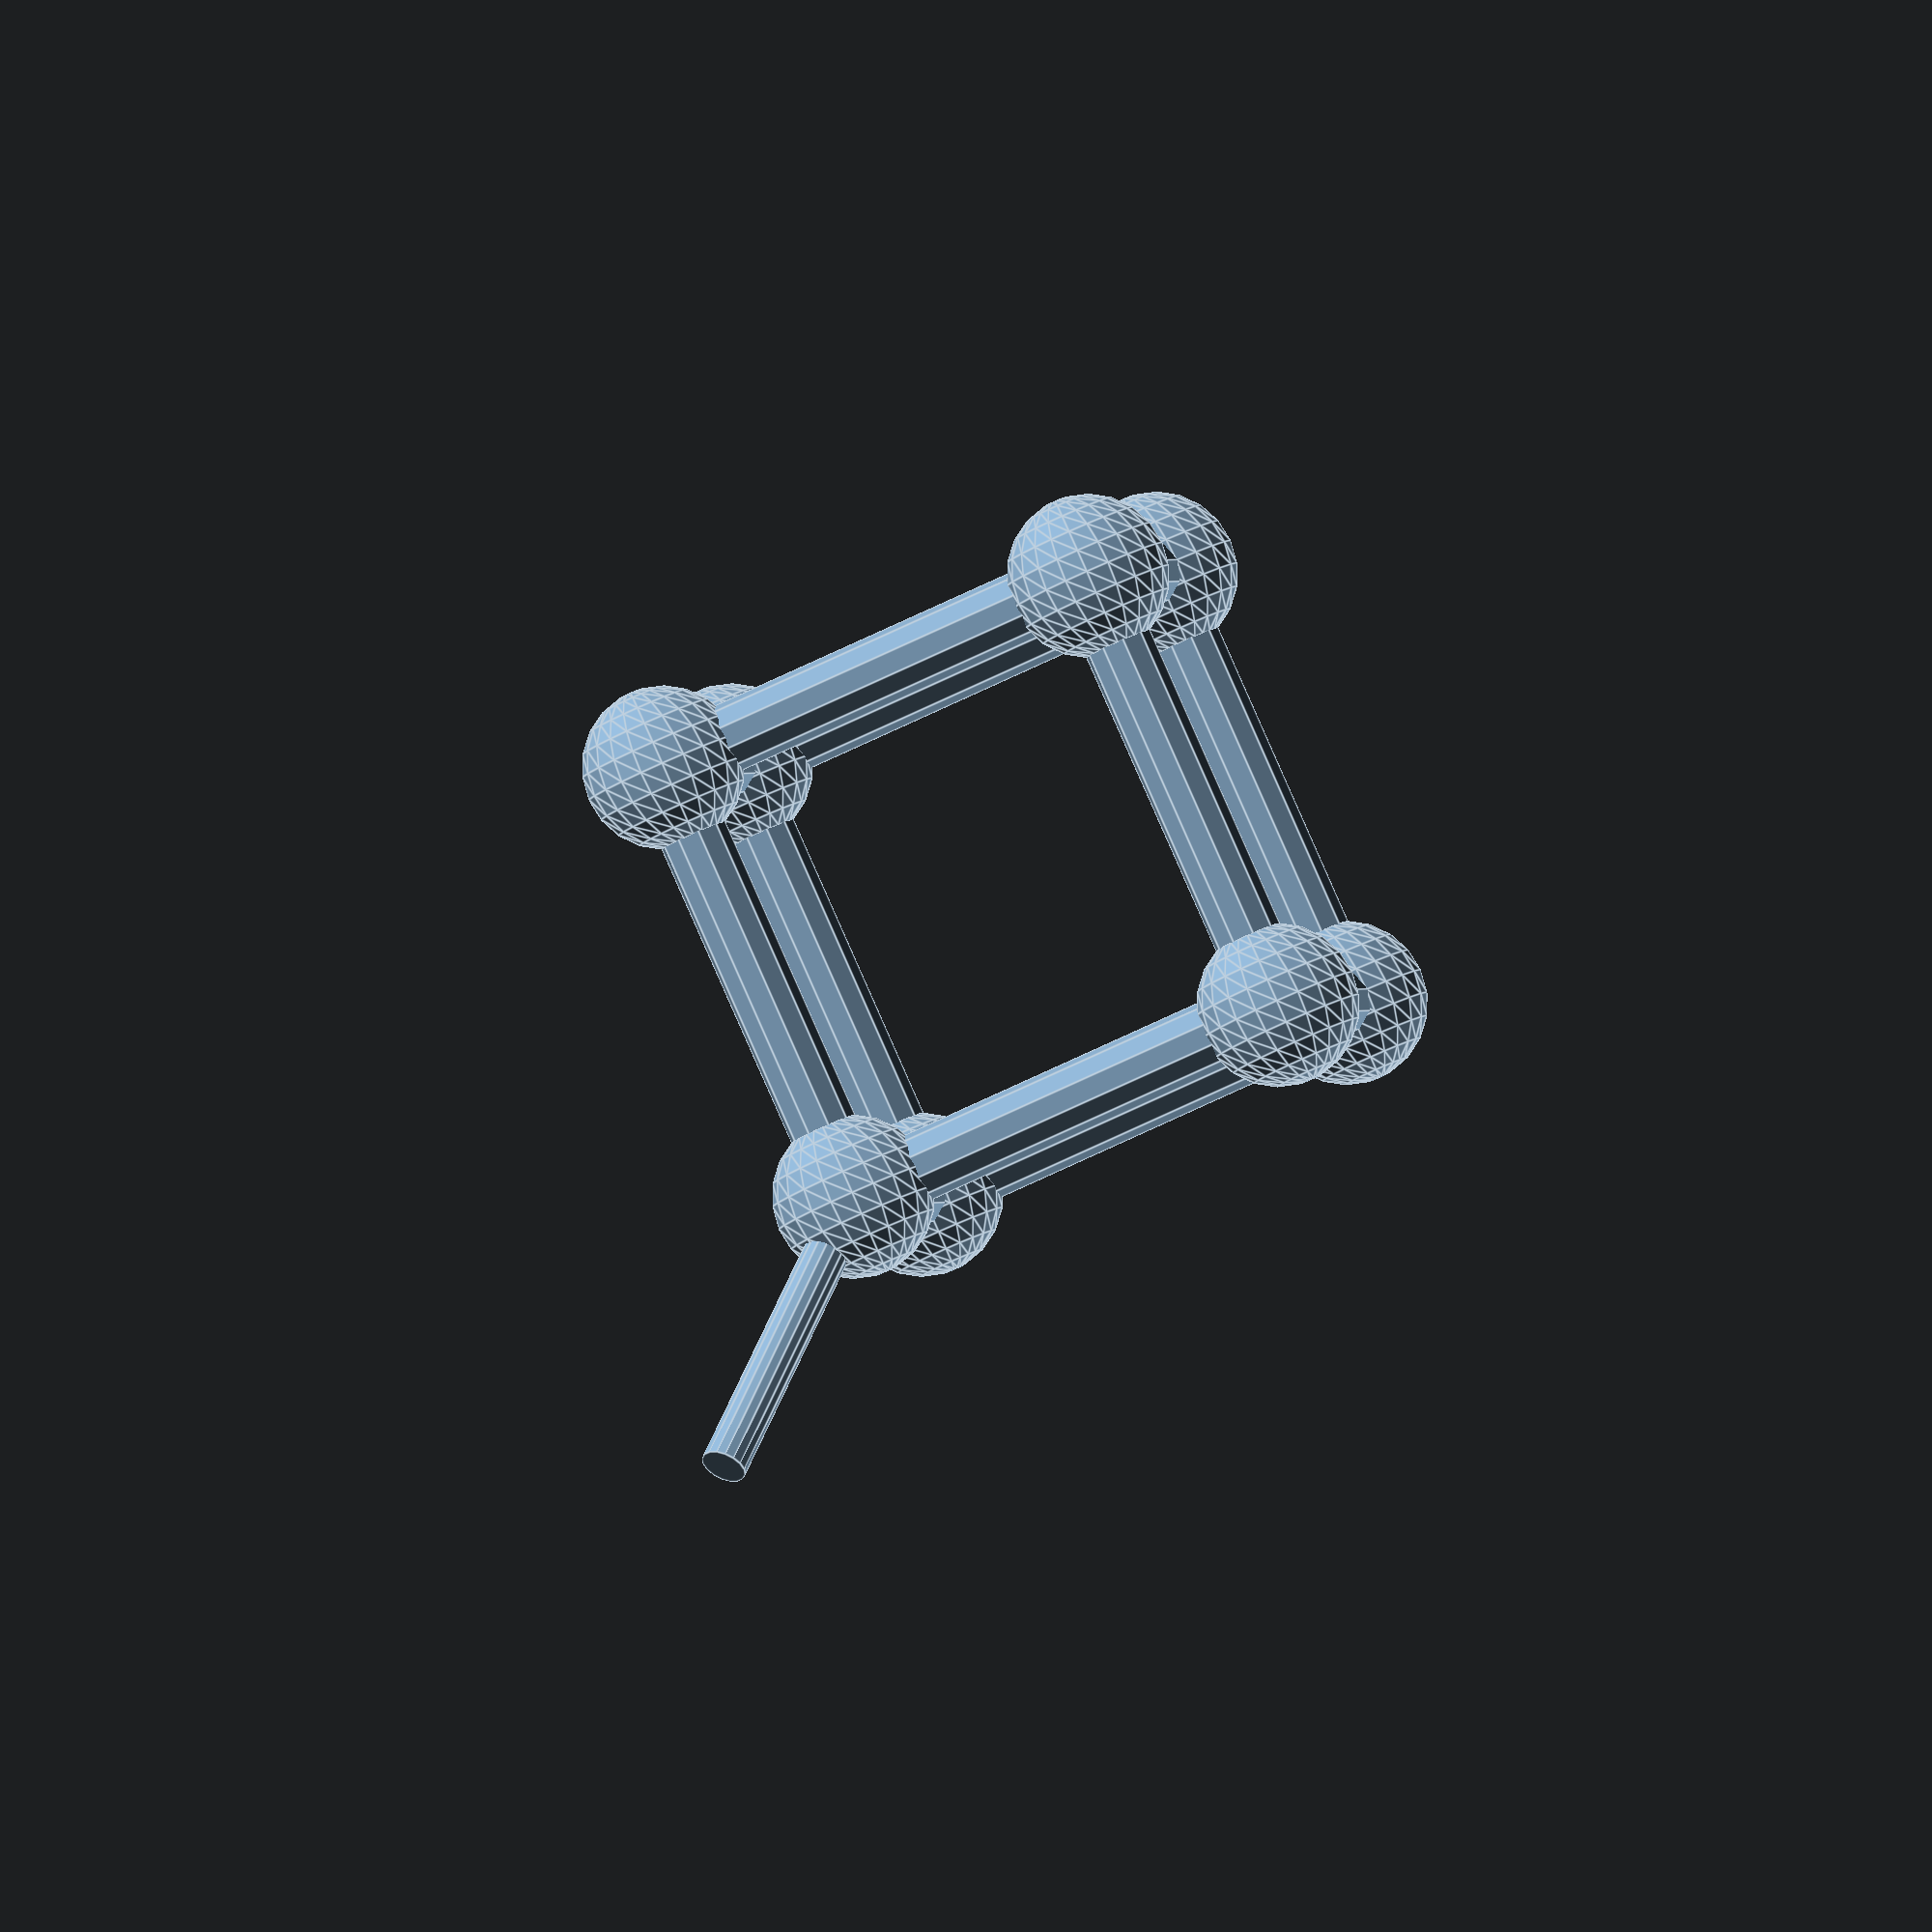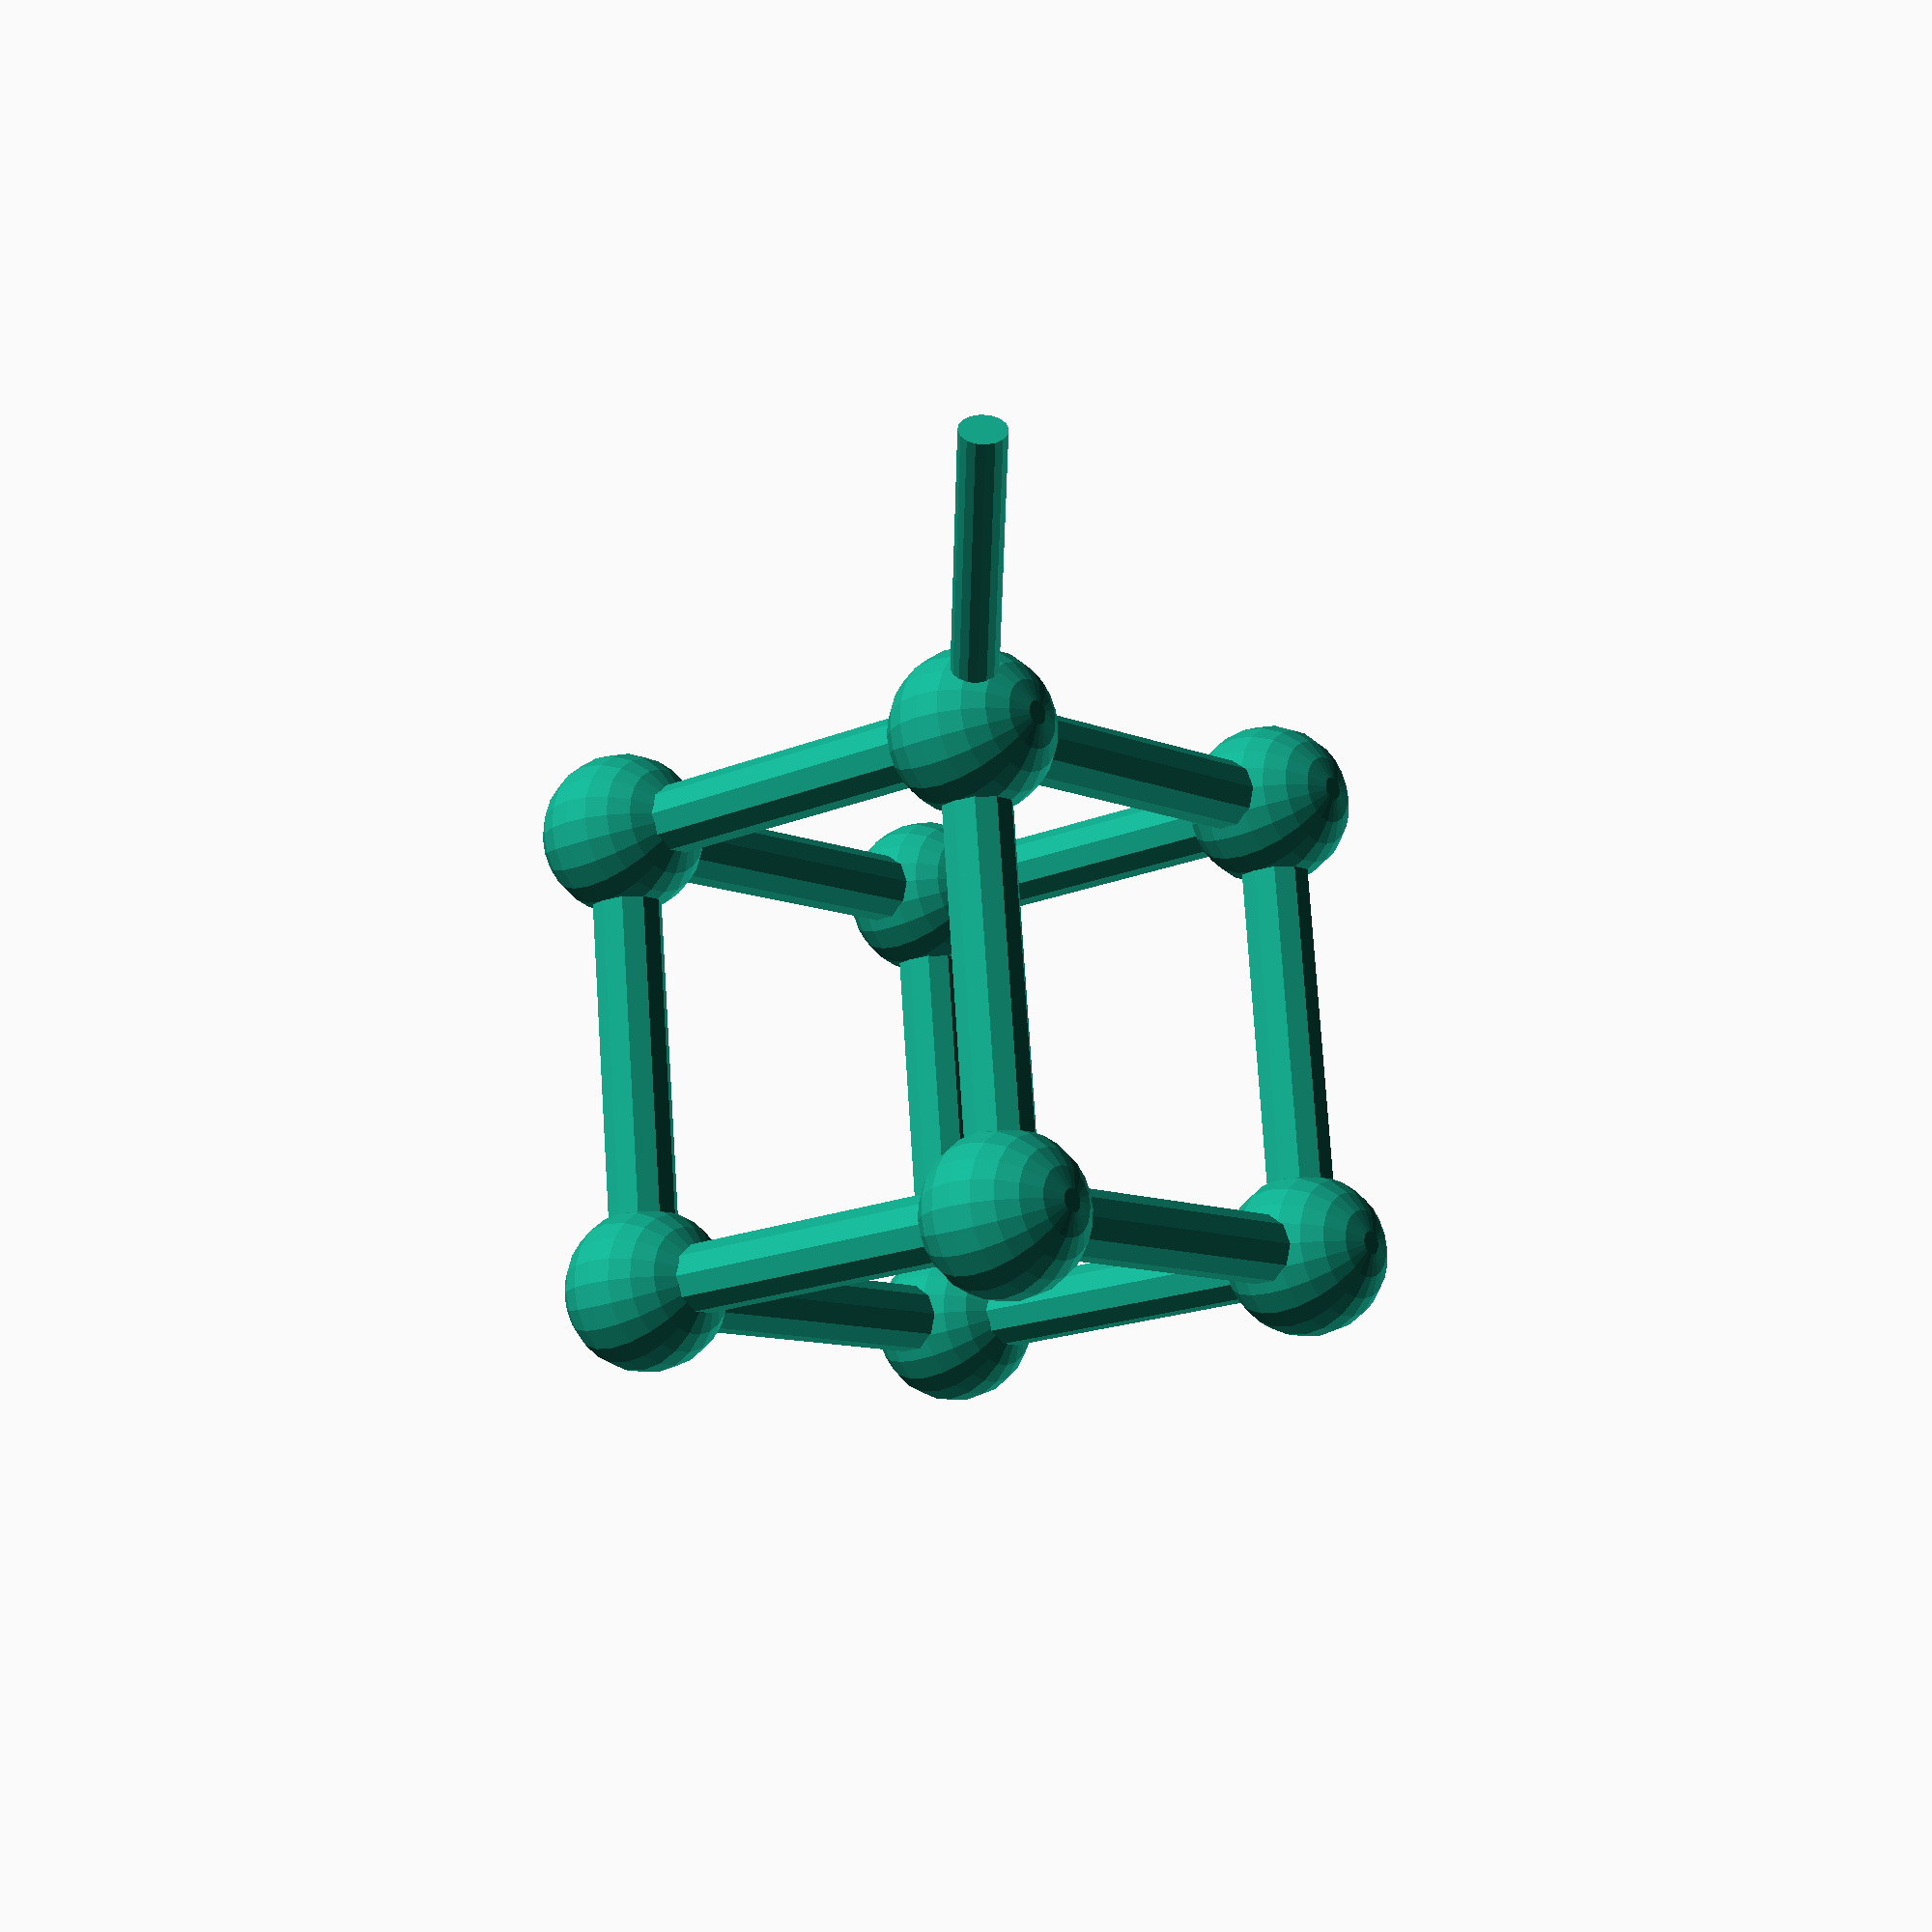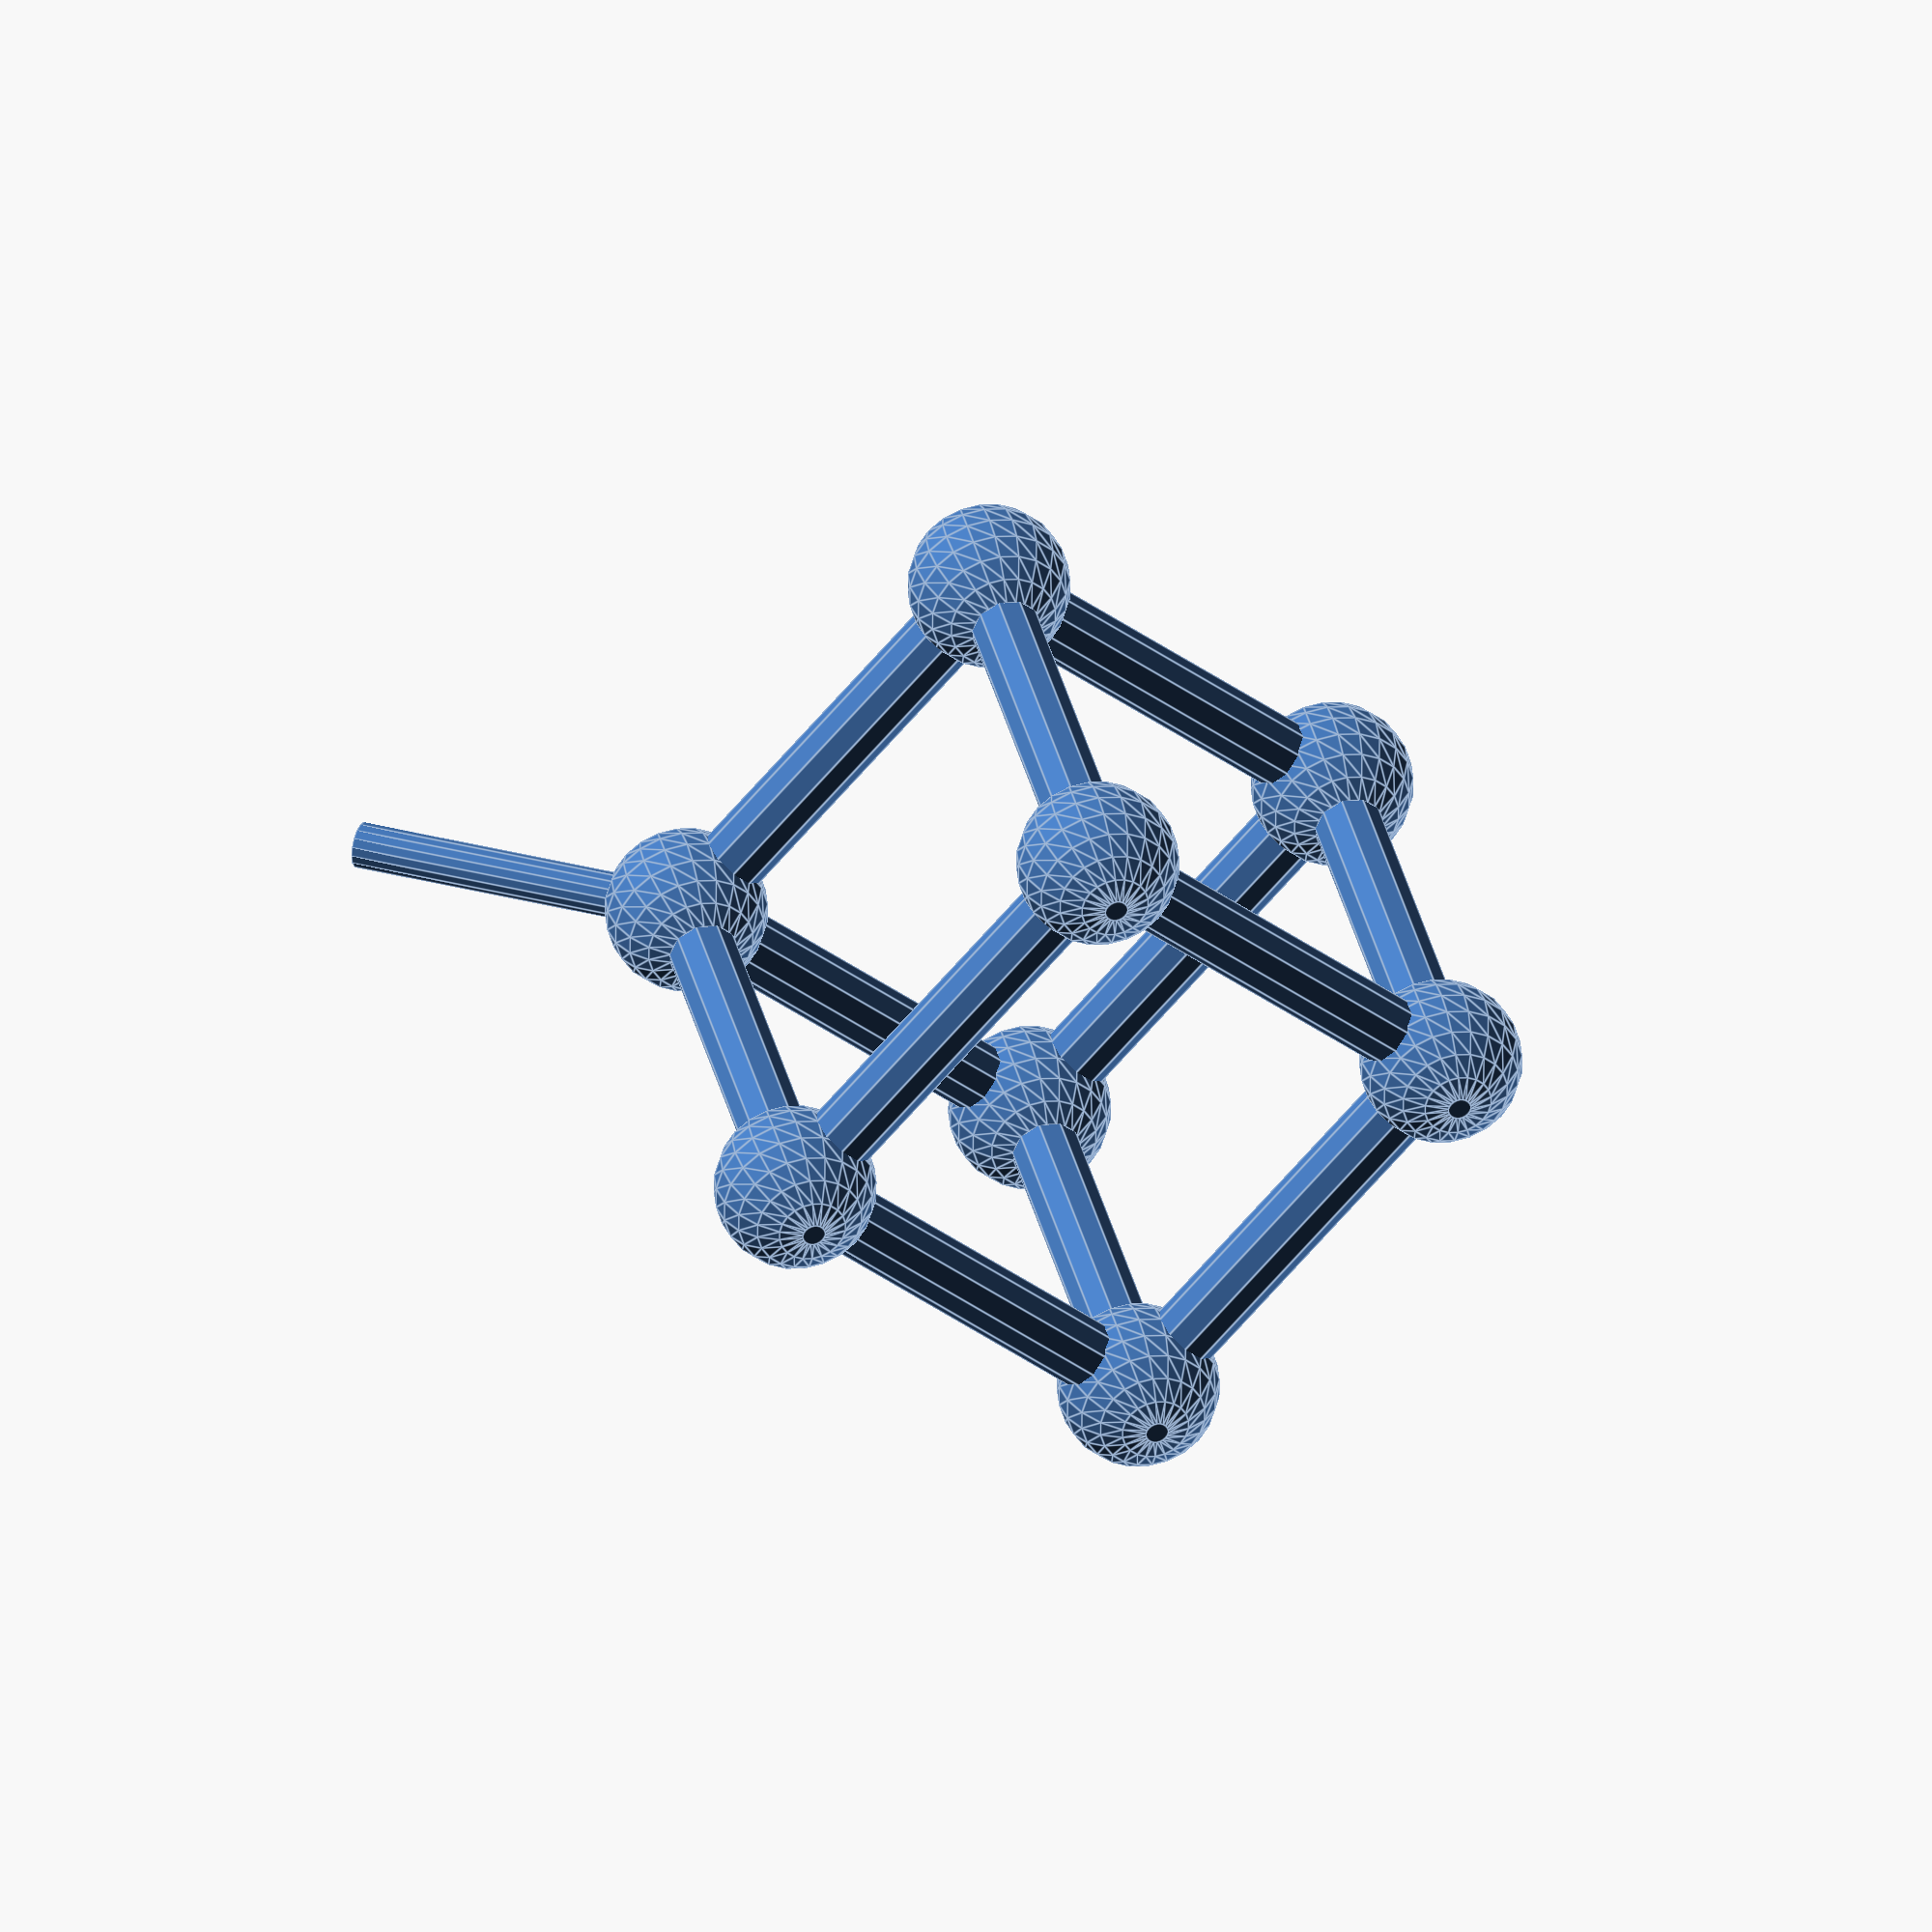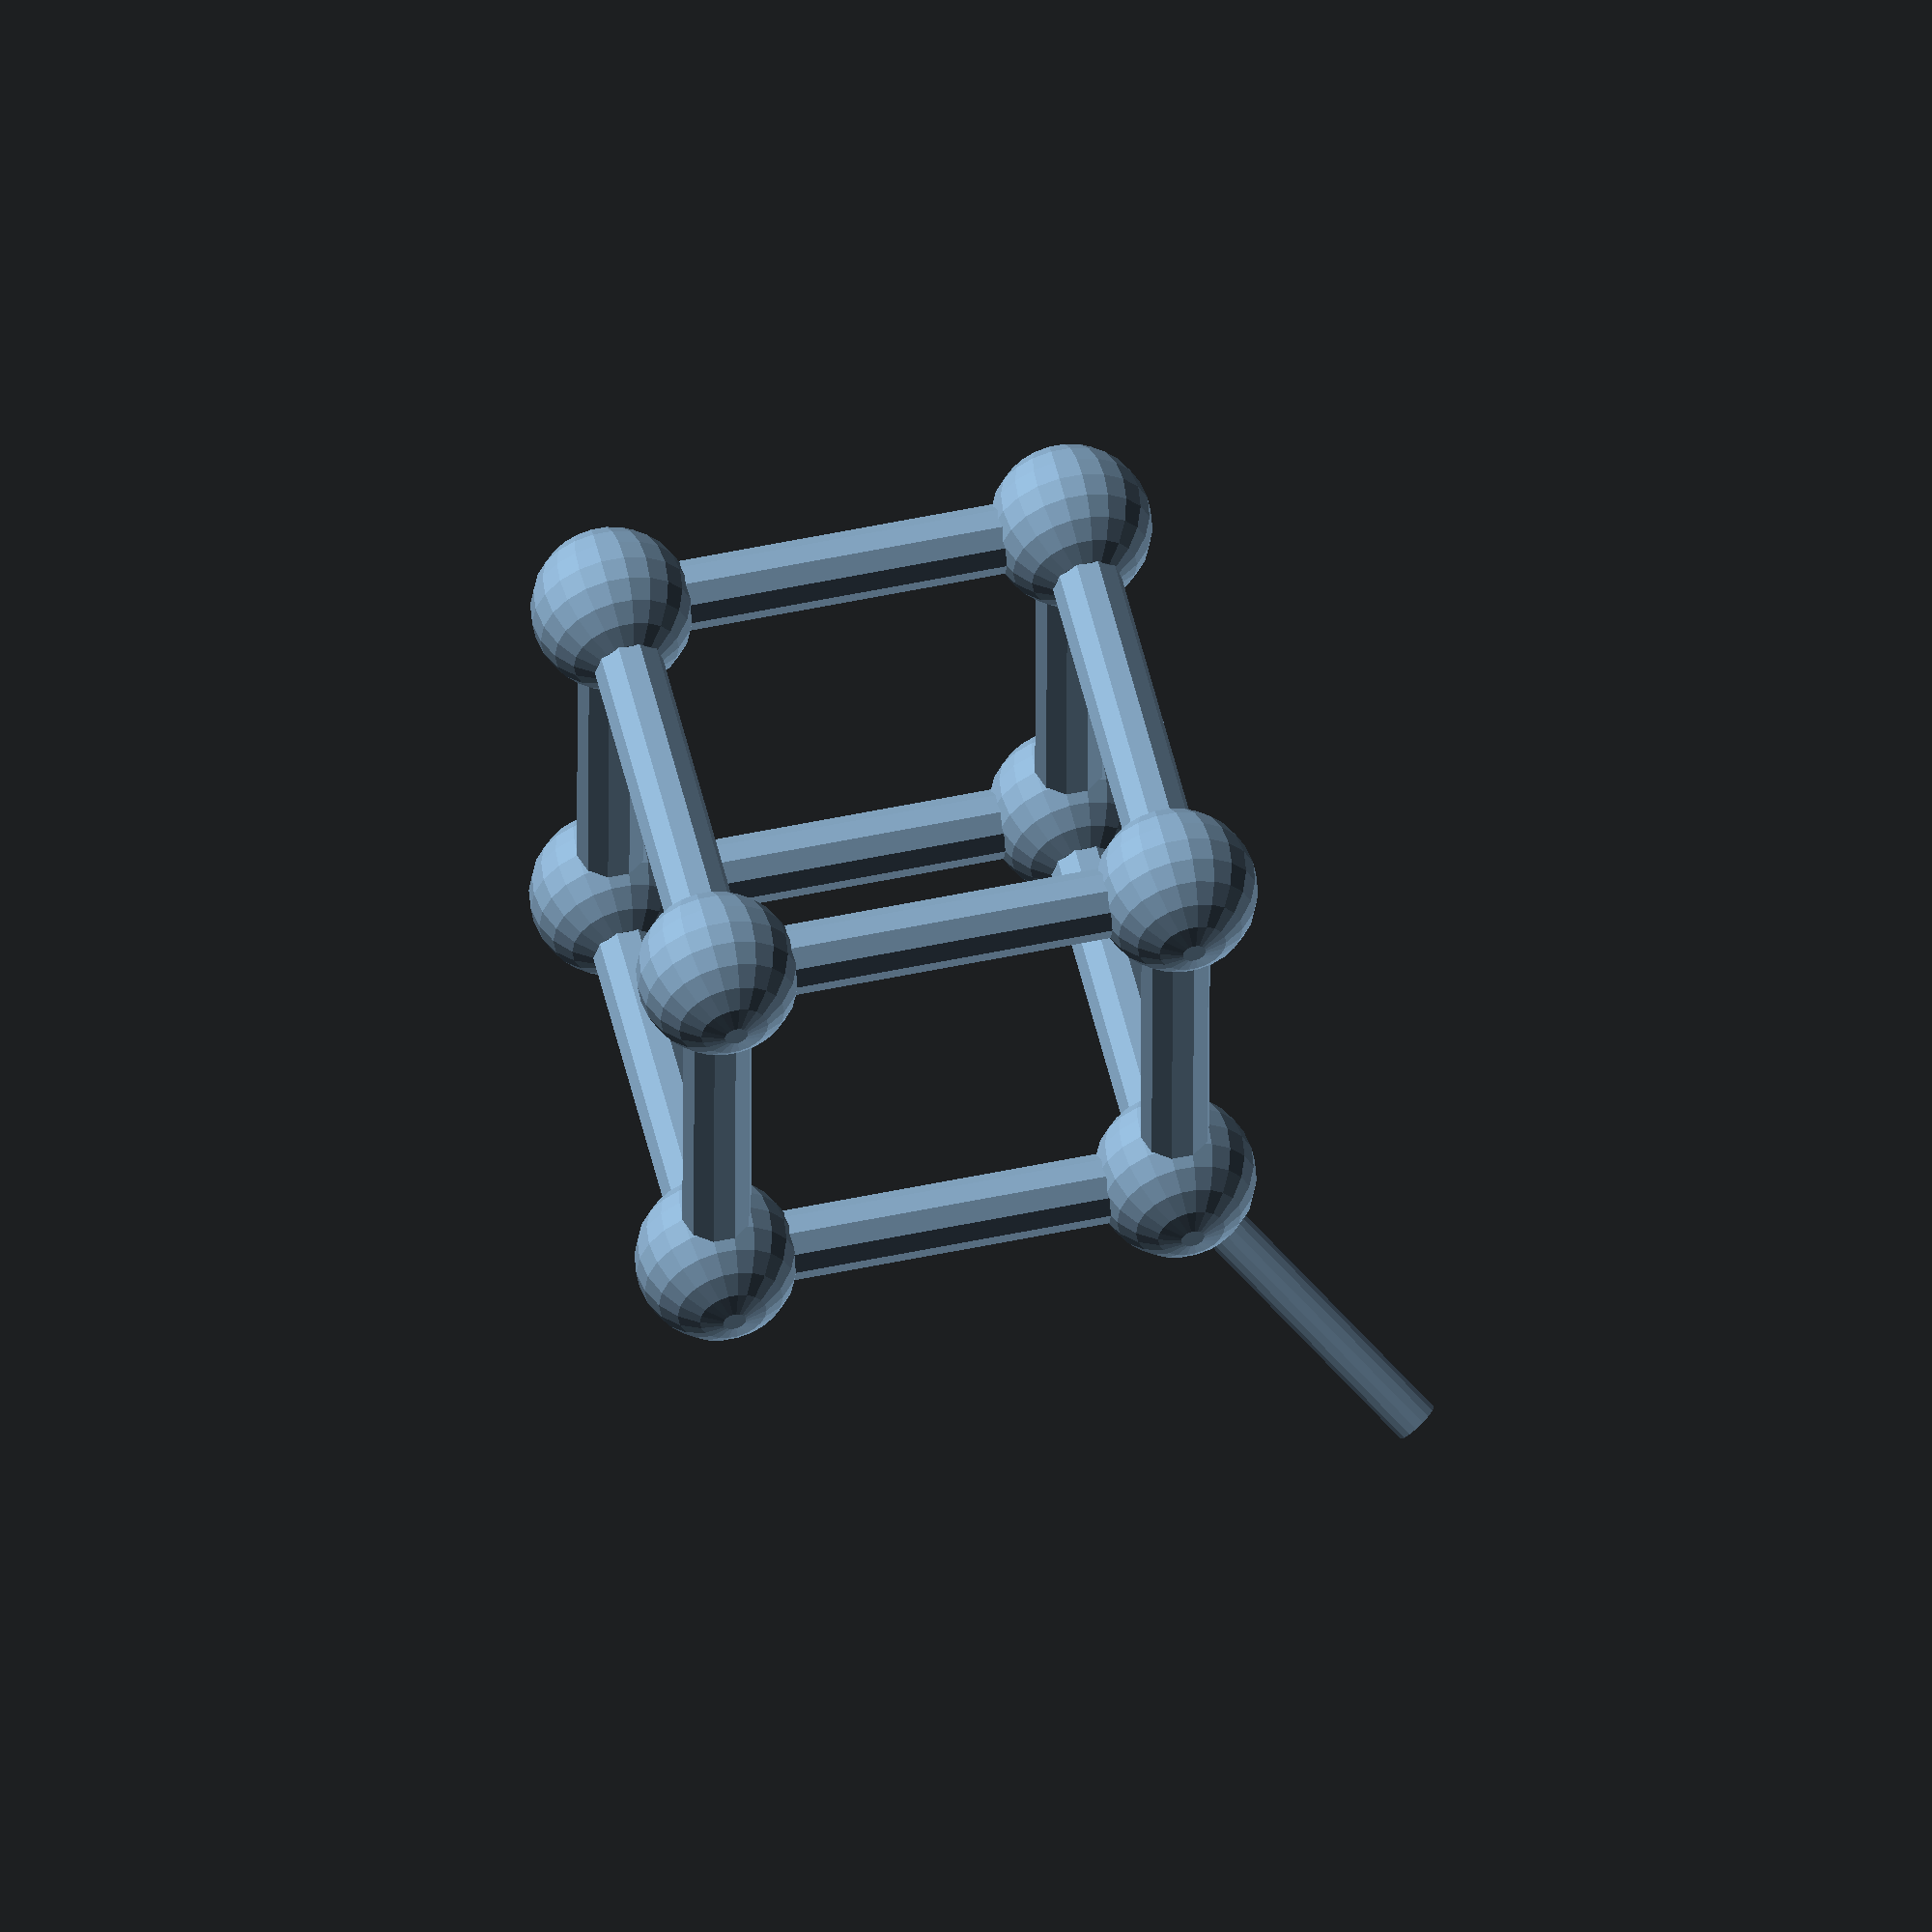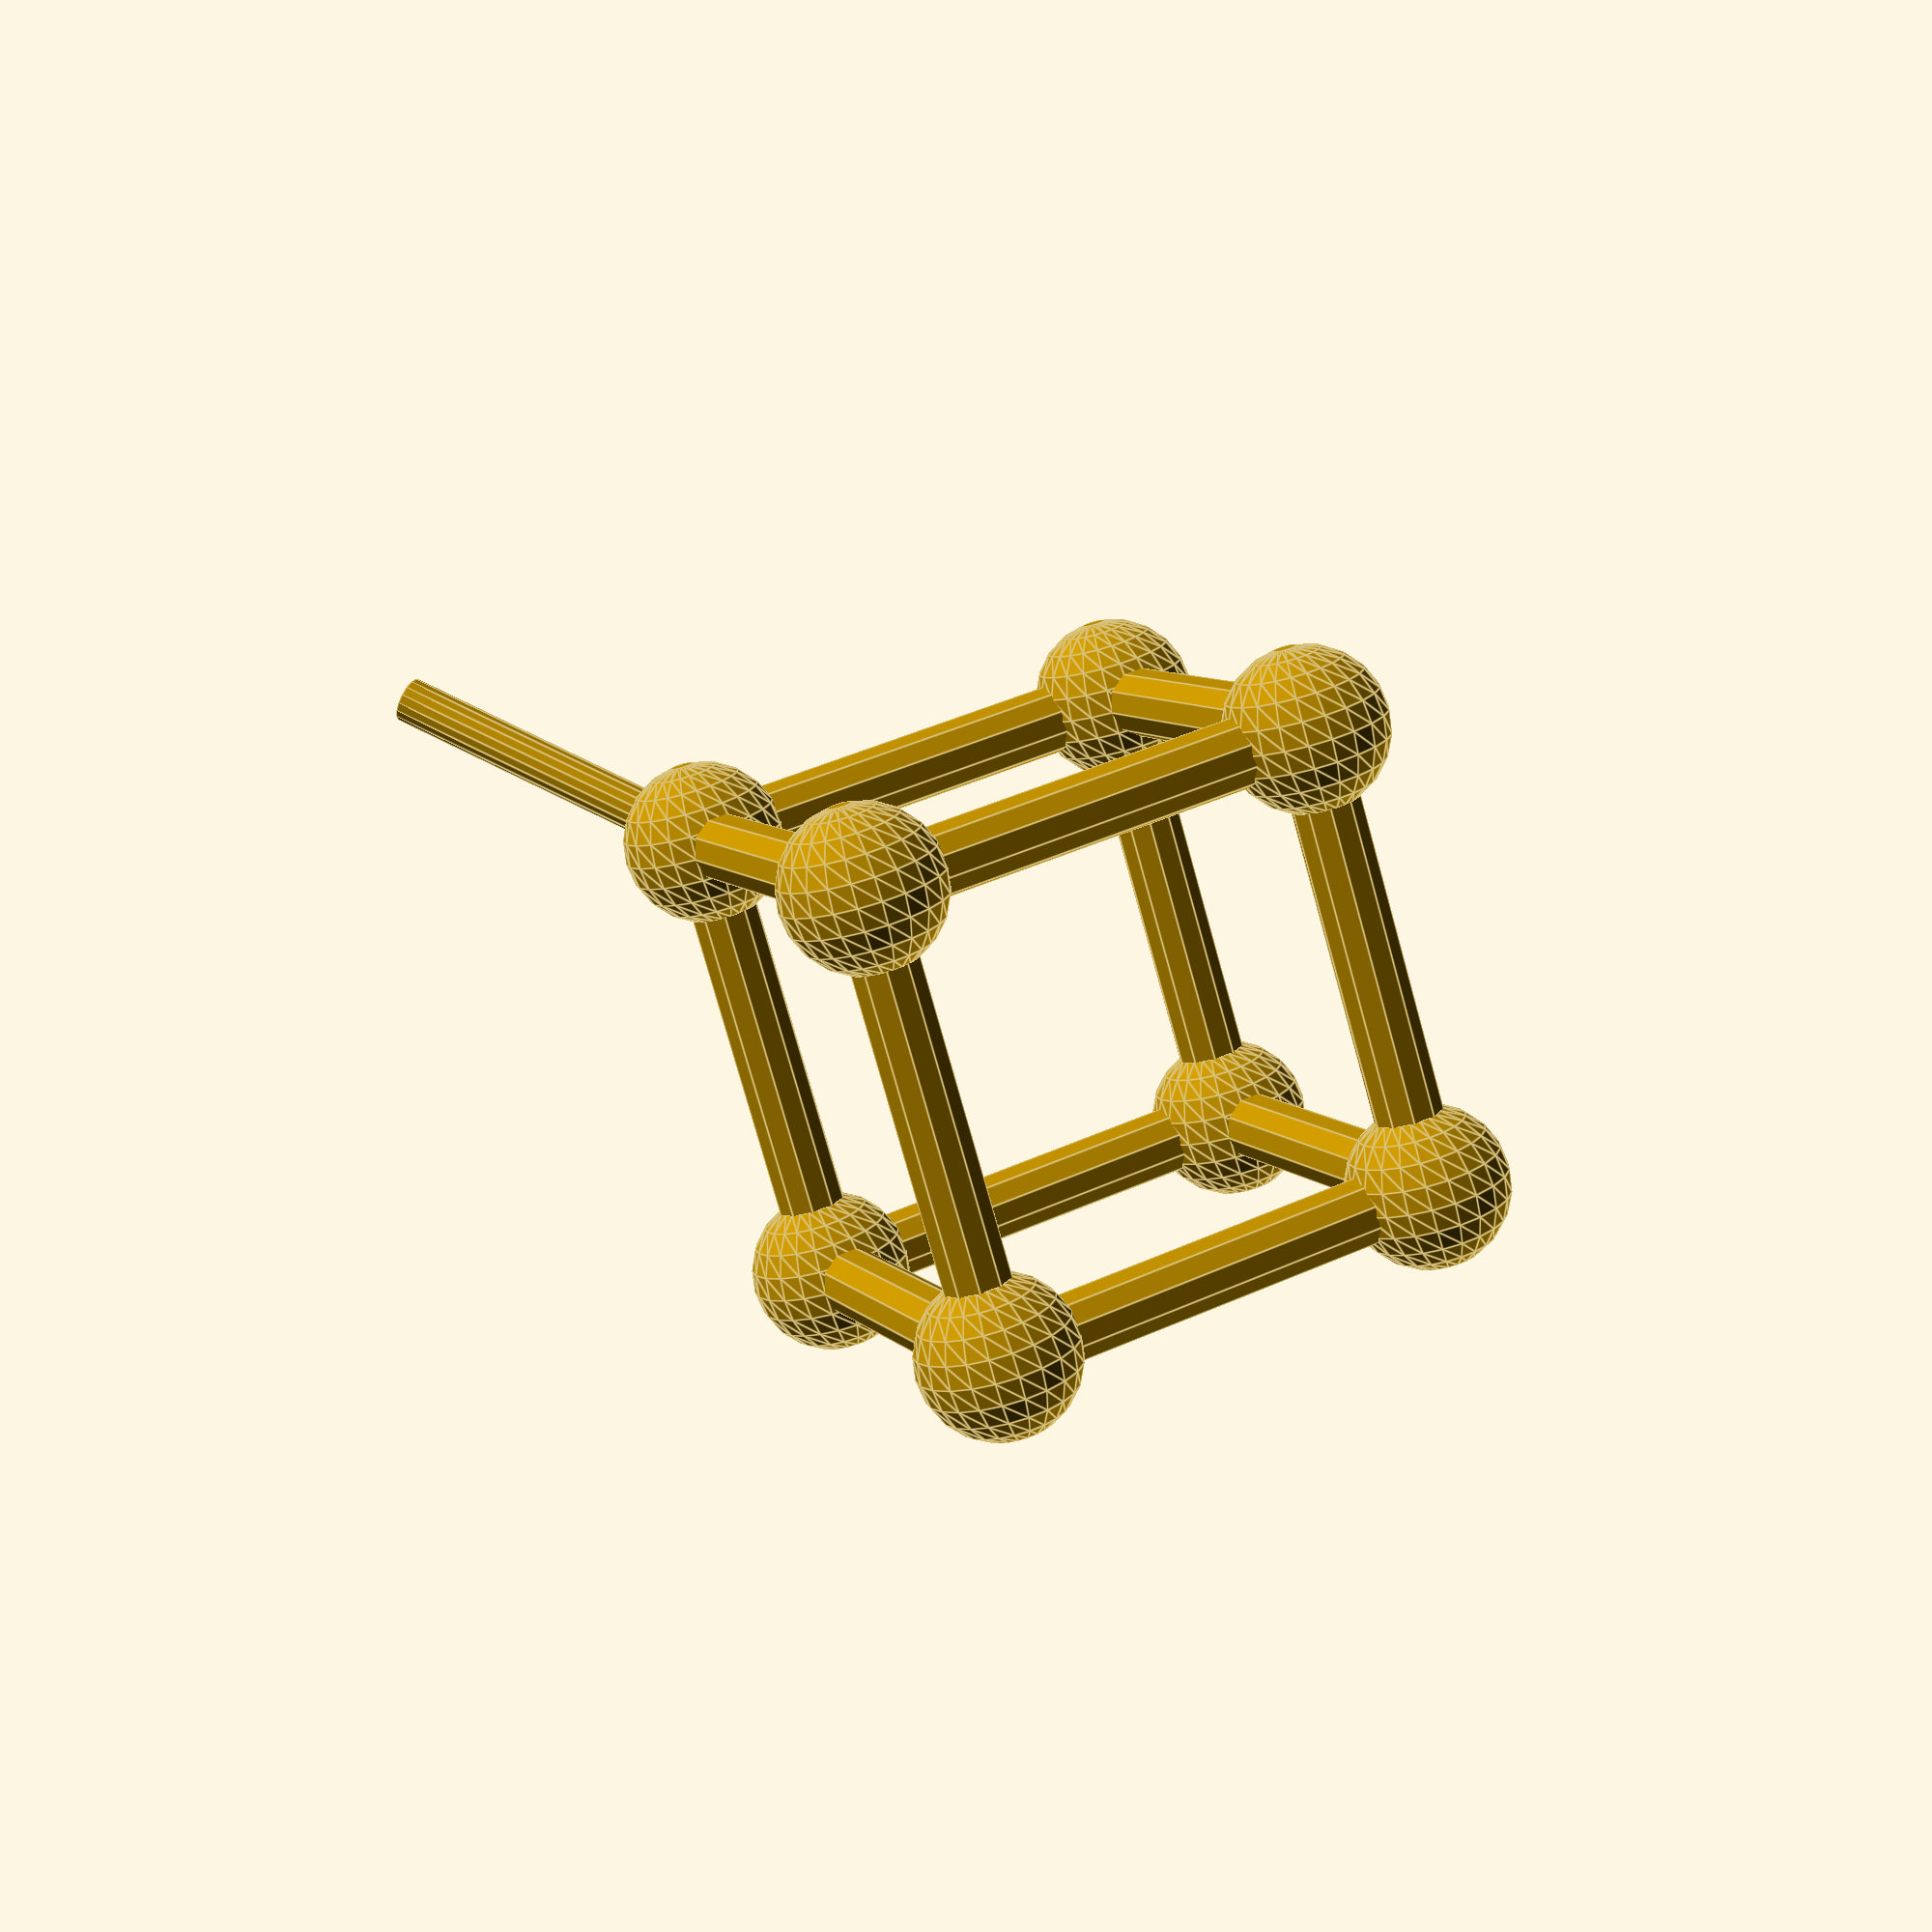
<openscad>
module algebra(){
translate([0,0,0]) sphere(r=7);
translate([0,0,40]) sphere(r=7);
translate([0,40,0]) sphere(r=7);
translate([0,40,40]) sphere(r=7);
translate([40,0,0]) sphere(r=7);
translate([40,0,40]) sphere(r=7);
translate([40,40,0]) sphere(r=7);
translate([40,40,40]) sphere(r=7);

translate([0,0,0]) cylinder(h = 40, r = 3, center = false);
translate([0,40,0]) cylinder(h = 40, r = 3, center = false);
translate([40,0,0]) cylinder(h = 40, r = 3, center = false);
translate([40,40,0]) cylinder(h = 40, r = 3, center = false);


translate([0,0,0]) rotate([0,90,0]) cylinder(h = 40, r = 3, center = false);
translate([0,40,0]) rotate([0,90,0]) cylinder(h = 40, r = 3, center = false);
translate([0,0,40]) rotate([0,90,0]) cylinder(h = 40, r = 3, center = false);
translate([0,40,40])rotate([0,90,0])  cylinder(h = 40, r = 3, center = false);

translate([0,0,0]) rotate([-90,0,0]) cylinder(h = 40, r = 3, center = false);
translate([40,0,0]) rotate([-90,0,0]) cylinder(h = 40, r = 3, center = false);
translate([0,0,40]) rotate([-90,0,0]) cylinder(h = 40, r = 3, center = false);
translate([40,0,40])rotate([-90,0,0])  cylinder(h = 40, r = 3, center = false);
}

translate([0,0,30])rotate([45,-35,-30]) algebra();
cylinder(h = 30, $fn=16, r1 = 2, r2 = 2, center = false);
//cylinder(h = 3,  r1 = 50, r2 = 50, center = false);

//translate([0,-40,8]) rotate([-45,0,0])cube([10,2,10], center=true);
//translate([0,0,-20]) linear_extrude(height = 100, center = true, convexity = 10, twist = 0) text("hola");
//text("LIBRARY", size=1.5);
</openscad>
<views>
elev=124.6 azim=354.7 roll=338.4 proj=o view=edges
elev=228.4 azim=5.5 roll=1.5 proj=p view=solid
elev=151.0 azim=200.2 roll=247.7 proj=o view=edges
elev=74.2 azim=137.2 roll=43.4 proj=o view=wireframe
elev=298.6 azim=338.0 roll=298.7 proj=p view=edges
</views>
